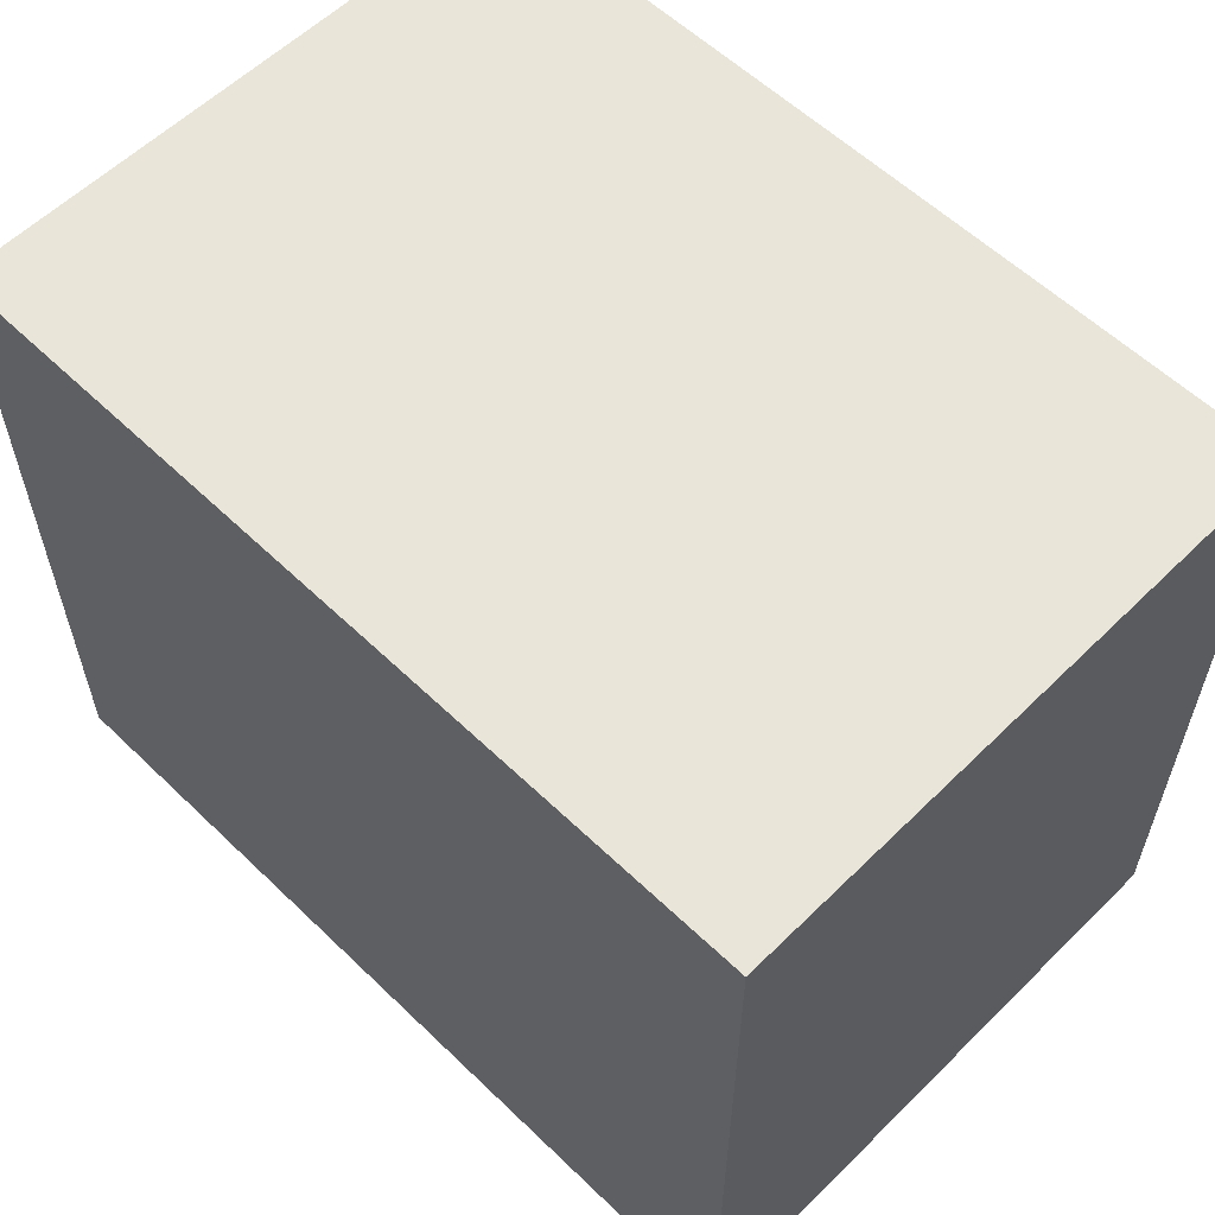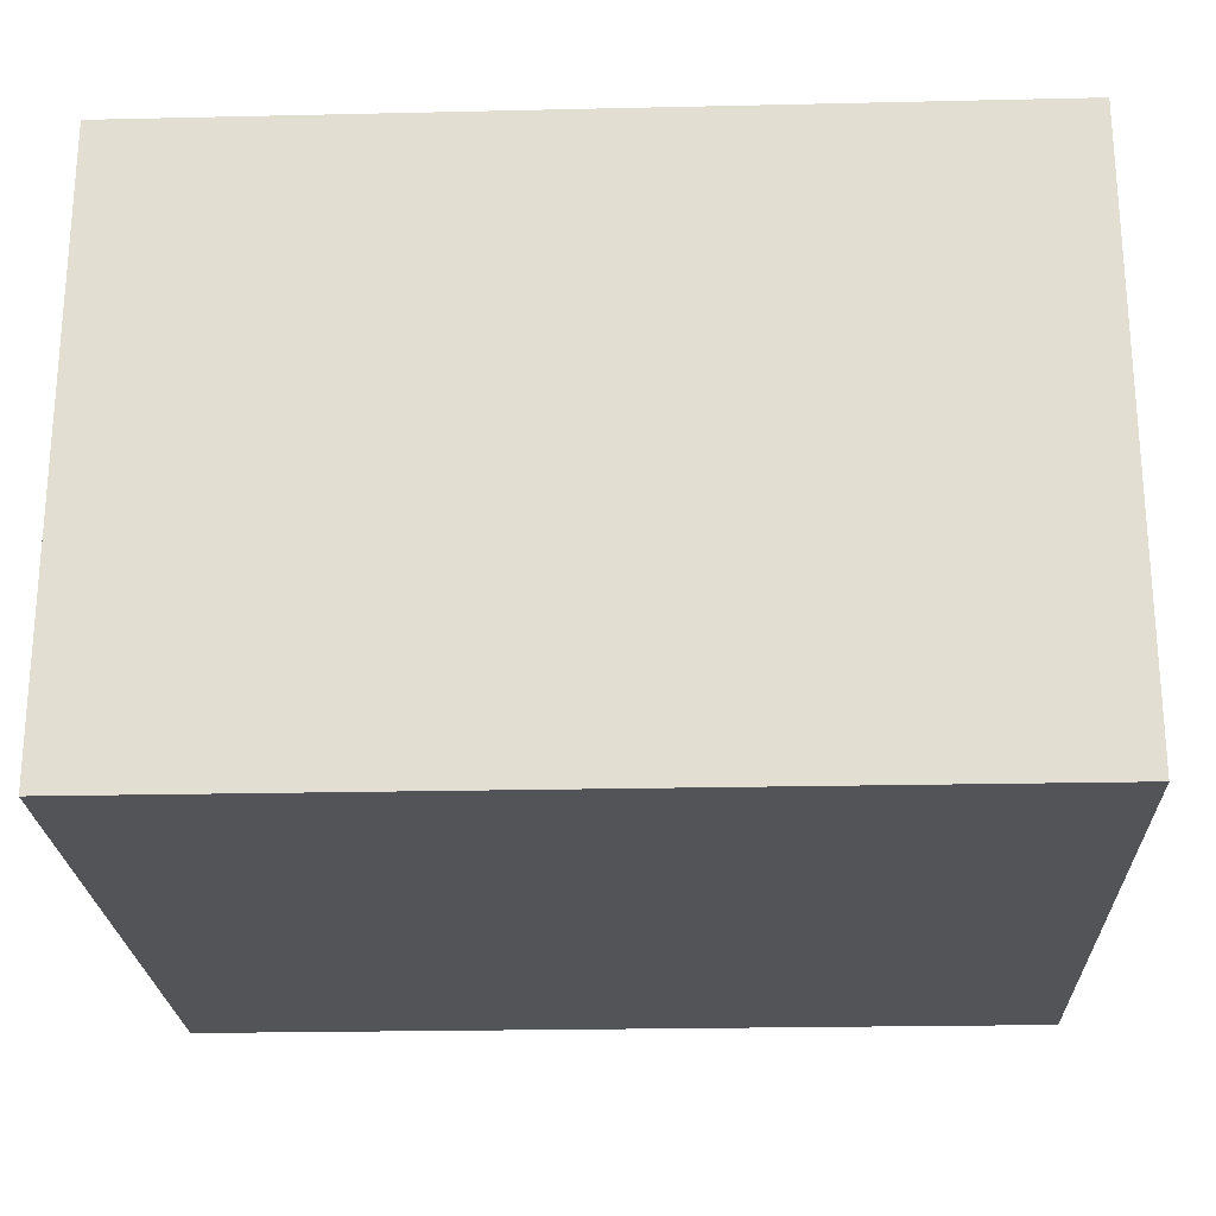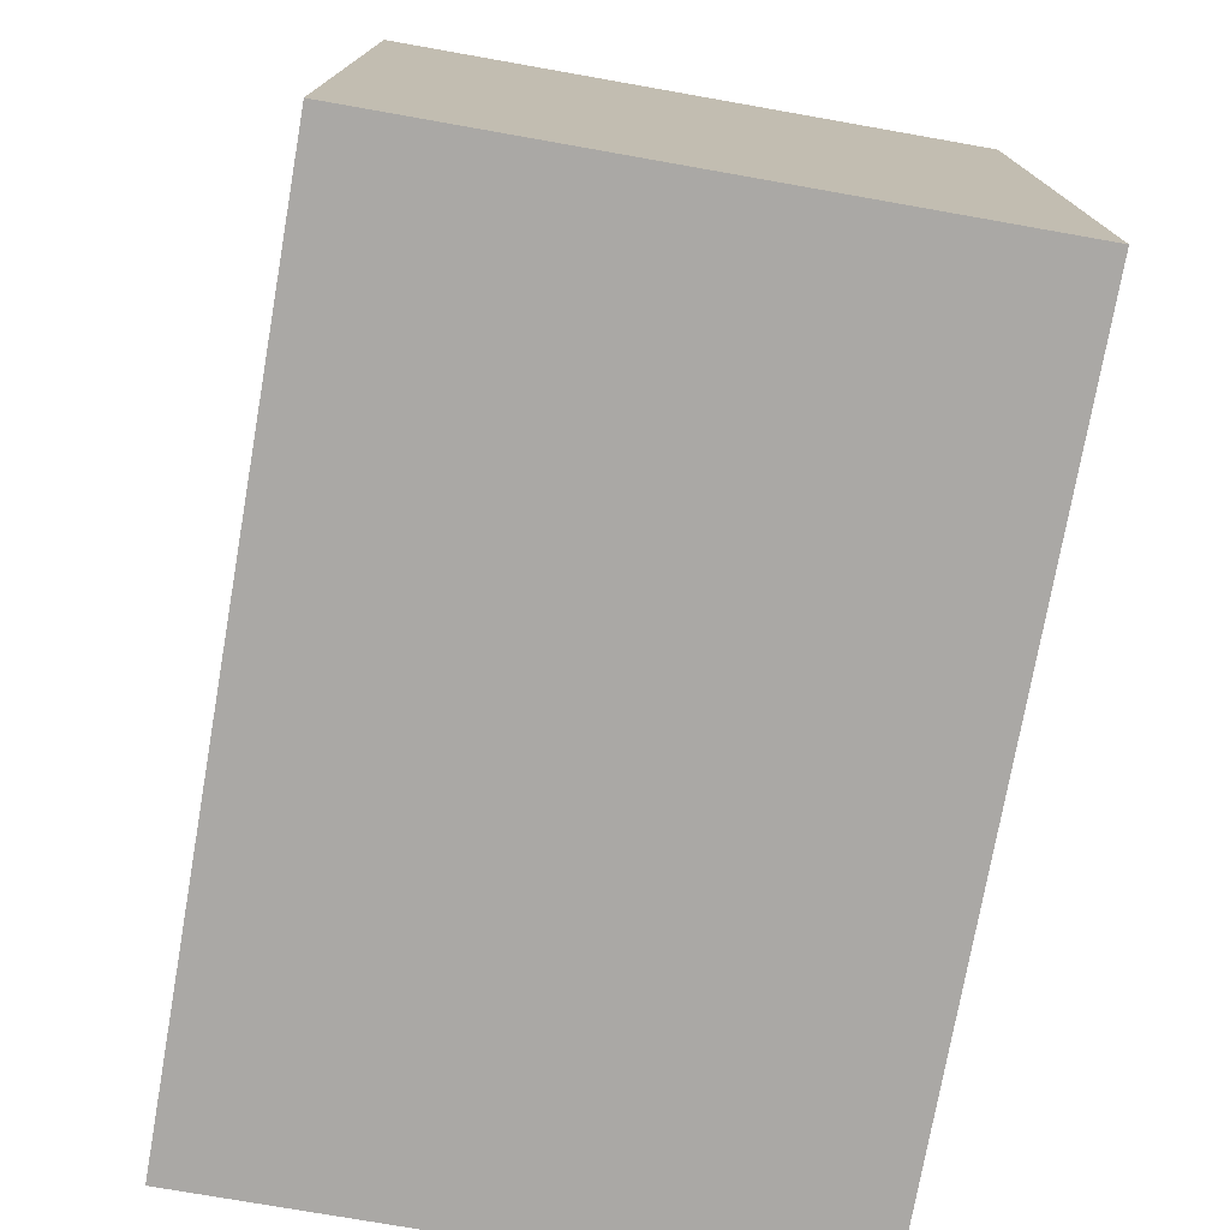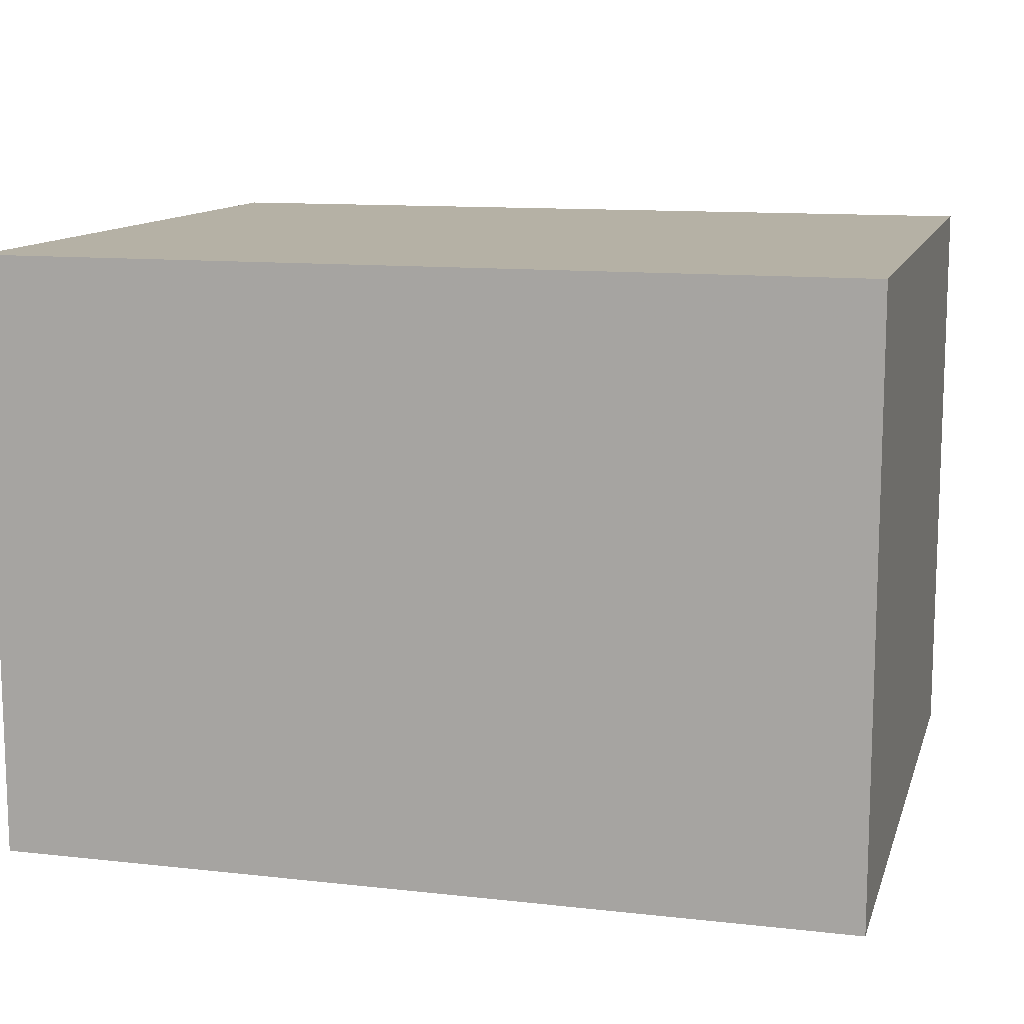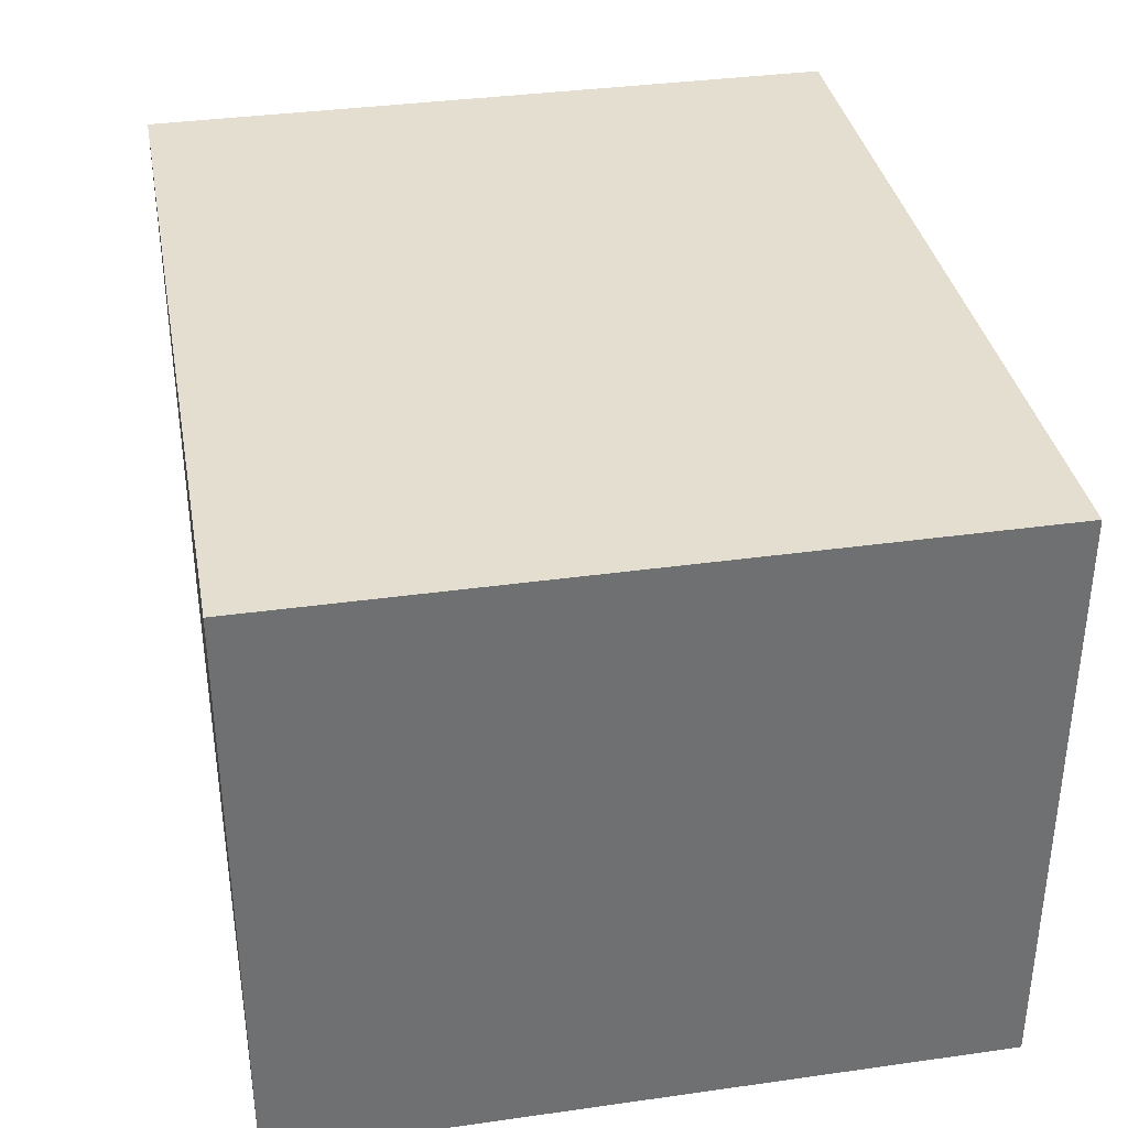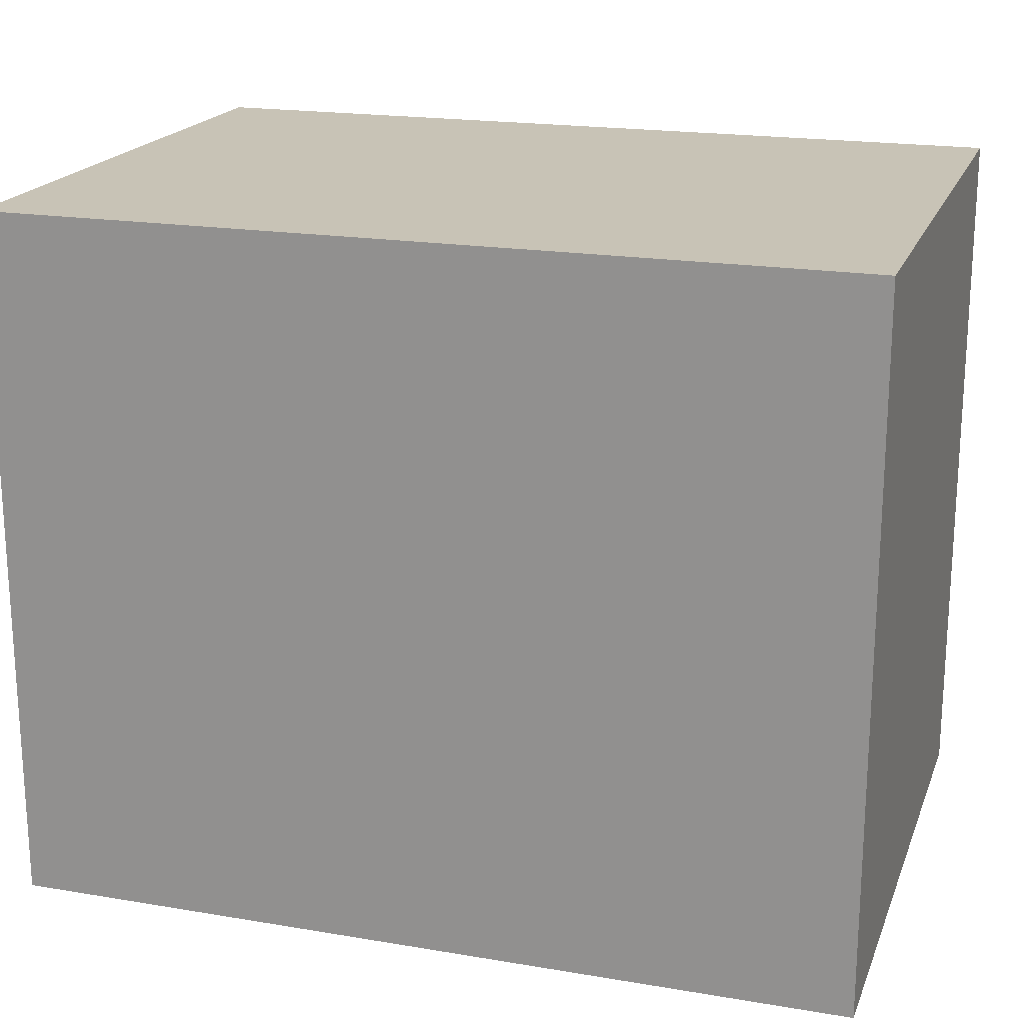
<metadata>
{"format":"obj","ext":"obj","renderer":"f3d","projection":"perspective","resolution":1024,"background":"white","views":[{"elev":58.3,"azim":44.7,"up":"+Z"},{"elev":-23.3,"azim":2.2,"up":"+Y"},{"elev":-75.1,"azim":-100.0,"up":"+Z"},{"elev":11.9,"azim":-165.0,"up":"+Y"},{"elev":35.7,"azim":79.5,"up":"+Y"},{"elev":19.5,"azim":17.4,"up":"+Z"}]}
</metadata>
<code>
v  -6.201 0 16.9
v  38.81 0 16.9
v  -6.201 0 -20.43
v  38.81 0 -20.43
v  -6.201 31.47 16.9
v  38.81 31.47 16.9
v  -6.201 31.47 -20.43
v  38.81 31.47 -20.43
o Box001
g Box001
f 1 3 4 2
f 5 6 8 7
f 1 2 6 5
f 2 4 8 6
f 4 3 7 8
f 3 1 5 7

</code>
